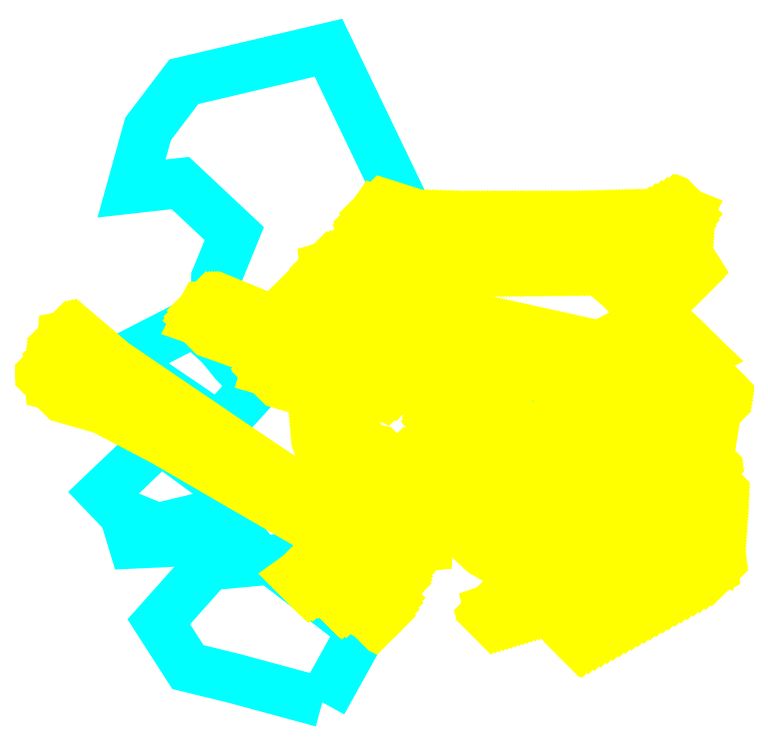
<metadata>
{"format":"dxf","ext":"dxf","renderer":"ezdxf+matplotlib","layout":"modelspace","background":"white","min_lineweight":24,"dpi":150}
</metadata>
<code>
0
SECTION
2
ENTITIES
0
LWPOLYLINE
8
STEINE
90
        8
70
     0
43
0
10
-296
20
-1617
10
-307.2
20
-1614
10
-313.1
20
-1612
10
-316.8
20
-1607
10
-310.4
20
-1600
10
-302.5
20
-1599
10
-290.9
20
-1608
10
-296
20
-1617
0
LWPOLYLINE
8
STEINE
90
        7
70
     0
43
0
10
-316.9
20
-1595
10
-321.1
20
-1593
10
-323.8
20
-1590
10
-316.6
20
-1583
10
-305.2
20
-1592
10
-308.7
20
-1593
10
-316.9
20
-1595
0
LWPOLYLINE
8
STEINE
90
        4
70
     0
43
0
10
-321.1
20
-1593
10
-320
20
-1597
10
-306.2
20
-1596
10
-308.7
20
-1593
0
LWPOLYLINE
8
STEINE
90
        7
70
     0
43
0
10
-321.7
20
-1573
10
-312.2
20
-1569
10
-308.9
20
-1572
10
-307.2
20
-1574
10
-304.3
20
-1577
10
-309.2
20
-1582
10
-321.7
20
-1573
0
LWPOLYLINE
8
STEINE
90
        5
70
     0
43
0
10
-307.2
20
-1574
10
-302.4
20
-1574
10
-302.5
20
-1572
10
-308.9
20
-1572
10
-308.9
20
-1572
0
LWPOLYLINE
8
STEINE
90
       13
70
     0
43
0
10
-309.5
20
-1566
10
-309.5
20
-1563
10
-307.2
20
-1557
10
-314
20
-1551
10
-320.2
20
-1552
10
-318.1
20
-1544
10
-313.6
20
-1538
10
-295.2
20
-1534
10
-285.2
20
-1554
10
-286.4
20
-1561
10
-297.1
20
-1568
10
-304.3
20
-1570
10
-309.5
20
-1566
0
LWPOLYLINE
8
STEINE
90
        5
70
     0
43
0
10
-257.1
20
-1559
10
-256.5
20
-1562
10
-258.9
20
-1563
10
-260.6
20
-1561
10
-257.1
20
-1559
0
LWPOLYLINE
8
STEINE
90
        5
70
     0
43
0
10
-276.8
20
-1576
10
-270.8
20
-1576
10
-270.4
20
-1581
10
-274.7
20
-1580
10
-276.8
20
-1576
0
LWPOLYLINE
8
KNOCHEN
90
        5
70
     0
43
0
10
-263.2
20
-1609
10
-265
20
-1607
10
-246.6
20
-1598
10
-246.3
20
-1600
10
-263.2
20
-1609
0
LWPOLYLINE
8
KNOCHEN
90
        5
70
     0
43
0
10
-274.5
20
-1606
10
-274.8
20
-1605
10
-254.1
20
-1598
10
-253.6
20
-1600
10
-274.5
20
-1606
0
LWPOLYLINE
8
KNOCHEN
90
        9
70
     0
43
0
10
-264.2
20
-1598
10
-258.2
20
-1592
10
-260
20
-1591
10
-265.3
20
-1596
10
-264.2
20
-1598
10
-264.2
20
-1598
10
-253.7
20
-1594
10
-255.9
20
-1593
10
-264.2
20
-1598
0
LWPOLYLINE
8
KNOCHEN
90
        2
70
     0
43
0
10
-258.2
20
-1592
10
-255.9
20
-1593
0
LWPOLYLINE
8
KNOCHEN
90
       15
70
     0
43
0
10
-253.7
20
-1594
10
-246.6
20
-1598
10
-246.2
20
-1593
10
-246.1
20
-1589
10
-249.5
20
-1589
10
-249.9
20
-1588
10
-253.4
20
-1589
10
-253.1
20
-1590
10
-250.2
20
-1591
10
-250.5
20
-1593
10
-258.3
20
-1588
10
-260.3
20
-1587
10
-261.6
20
-1588
10
-262.5
20
-1590
10
-260
20
-1591
0
LWPOLYLINE
8
KNOCHEN
90
        5
70
     0
43
0
10
-261.6
20
-1588
10
-268.4
20
-1588
10
-268.2
20
-1586
10
-247
20
-1586
10
-246.8
20
-1588
0
LWPOLYLINE
8
KNOCHEN
90
        2
70
     0
43
0
10
-246.8
20
-1588
10
-258.3
20
-1588
0
LWPOLYLINE
8
KNOCHEN
90
       13
70
     0
43
0
10
-264.2
20
-1598
10
-265.6
20
-1601
10
-268.1
20
-1601
10
-273.6
20
-1598
10
-277.2
20
-1596
10
-278.8
20
-1595
10
-277.9
20
-1592
10
-278.5
20
-1591
10
-276.9
20
-1589
10
-273.3
20
-1592
10
-273.6
20
-1593
10
-271.7
20
-1594
10
-265.3
20
-1596
0
LWPOLYLINE
8
KNOCHEN
90
        3
70
     0
43
0
10
-271.7
20
-1594
10
-269.6
20
-1591
10
-268.4
20
-1588
0
LWPOLYLINE
8
KNOCHEN
90
       12
70
     0
43
0
10
-268.2
20
-1586
10
-268.7
20
-1585
10
-269.5
20
-1583
10
-271.8
20
-1581
10
-275
20
-1580
10
-278.9
20
-1579
10
-281.2
20
-1580
10
-281.5
20
-1581
10
-278.6
20
-1583
10
-276.8
20
-1586
10
-276.9
20
-1589
10
-276.9
20
-1589
0
LWPOLYLINE
8
KNOCHEN
90
        6
70
     0
43
0
10
-268.7
20
-1585
10
-256.6
20
-1579
10
-254.3
20
-1578
10
-255.4
20
-1576
10
-257.4
20
-1577
10
-269.5
20
-1583
0
LWPOLYLINE
8
KNOCHEN
90
       16
70
     0
43
0
10
-256.6
20
-1579
10
-255.6
20
-1581
10
-254.4
20
-1580
10
-252.1
20
-1582
10
-250.3
20
-1581
10
-250.7
20
-1578
10
-248.5
20
-1577
10
-245.9
20
-1580
10
-245.4
20
-1577
10
-249.1
20
-1573
10
-252
20
-1574
10
-255.4
20
-1571
10
-257.2
20
-1571
10
-256.9
20
-1573
10
-258.1
20
-1573
10
-257.4
20
-1577
0
LWPOLYLINE
8
KNOCHEN
90
        4
70
     0
43
0
10
-258.1
20
-1573
10
-283
20
-1568
10
-280.6
20
-1571
10
-257.4
20
-1577
0
LWPOLYLINE
8
KNOCHEN
90
        7
70
     0
43
0
10
-282.9
20
-1571
10
-296.4
20
-1567
10
-295.5
20
-1564
10
-295.7
20
-1562
10
-294.5
20
-1561
10
-285.6
20
-1566
10
-282.9
20
-1571
0
LWPOLYLINE
8
KNOCHEN
90
        9
70
     0
43
0
10
-285.6
20
-1566
10
-286.4
20
-1565
10
-287.9
20
-1564
10
-286.3
20
-1563
10
-287
20
-1562
10
-285
20
-1562
10
-284
20
-1564
10
-285
20
-1564
10
-283
20
-1568
0
LWPOLYLINE
8
KNOCHEN
90
        2
70
     0
43
0
10
-280.6
20
-1571
10
-275
20
-1580
0
LWPOLYLINE
8
KNOCHEN
90
        2
70
     0
43
0
10
-278.9
20
-1579
10
-282.9
20
-1571
0
LWPOLYLINE
8
KNOCHEN
90
       19
70
     0
43
0
10
-256.6
20
-1561
10
-254.6
20
-1562
10
-253
20
-1563
10
-250.6
20
-1564
10
-248.8
20
-1562
10
-250.7
20
-1559
10
-250.5
20
-1557
10
-249.5
20
-1555
10
-251.2
20
-1554
10
-254.9
20
-1556
10
-263.6
20
-1556
10
-278.1
20
-1556
10
-283.5
20
-1556
10
-289.1
20
-1554
10
-290.3
20
-1556
10
-289.6
20
-1558
10
-291.4
20
-1560
10
-290.4
20
-1561
10
-256.6
20
-1561
0
LWPOLYLINE
8
KNOCHEN
90
        5
70
     0
43
0
10
-257.1
20
-1565
10
-258.5
20
-1564
10
-255.6
20
-1563
10
-254.7
20
-1564
10
-257.1
20
-1565
0
LWPOLYLINE
8
KNOCHEN
90
        5
70
     0
43
0
10
-249.1
20
-1573
10
-255.5
20
-1569
10
-253.3
20
-1568
10
-247.9
20
-1573
10
-249.1
20
-1573
0
LWPOLYLINE
8
KNOCHEN
90
        8
70
     0
43
0
10
-285.5
20
-1589
10
-286
20
-1586
10
-280.4
20
-1584
10
-280.4
20
-1586
10
-278.1
20
-1587
10
-279.8
20
-1590
10
-285.5
20
-1589
10
-286
20
-1586
0
LWPOLYLINE
8
KNOCHEN
90
       16
70
     0
43
0
10
-286.6
20
-1602
10
-289.7
20
-1602
10
-290.1
20
-1600
10
-290.9
20
-1598
10
-291.8
20
-1594
10
-293
20
-1591
10
-290.3
20
-1590
10
-291.7
20
-1587
10
-290
20
-1586
10
-287.3
20
-1586
10
-288.1
20
-1590
10
-285.9
20
-1593
10
-282.5
20
-1594
10
-282.6
20
-1597
10
-285.6
20
-1597
10
-286.6
20
-1602
0
LWPOLYLINE
8
KNOCHEN
90
       14
70
     0
43
0
10
-291.8
20
-1594
10
-294.6
20
-1595
10
-317.8
20
-1582
10
-325
20
-1578
10
-330.6
20
-1577
10
-330.8
20
-1574
10
-329.3
20
-1573
10
-329
20
-1570
10
-327.3
20
-1570
10
-320.8
20
-1576
10
-310.7
20
-1582
10
-303
20
-1588
10
-297.2
20
-1592
10
-293
20
-1591
0
LWPOLYLINE
8
KNOCHEN
90
        6
70
     0
43
0
10
-290.9
20
-1598
10
-296.4
20
-1599
10
-299.2
20
-1601
10
-297.7
20
-1602
10
-294.6
20
-1601
10
-290.1
20
-1600
0
LWPOLYLINE
8
KNOCHEN
90
        5
70
     0
43
0
10
-293.4
20
-1605
10
-294.4
20
-1604
10
-291.9
20
-1601
10
-290.9
20
-1603
10
-293.4
20
-1605
0
LWPOLYLINE
8
KNOCHEN
90
        5
70
     0
43
0
10
-288.9
20
-1606
10
-290.2
20
-1606
10
-288.1
20
-1603
10
-287.3
20
-1604
10
-288.9
20
-1606
0
LWPOLYLINE
8
KNOCHEN
90
       13
70
     0
43
0
10
-293.4
20
-1590
10
-291.7
20
-1587
10
-294.8
20
-1574
10
-295.2
20
-1572
10
-296.4
20
-1567
10
-298.2
20
-1564
10
-299.3
20
-1565
10
-297.5
20
-1571
10
-296.8
20
-1574
10
-296.6
20
-1575
10
-296.1
20
-1577
10
-295.5
20
-1584
10
-293.4
20
-1590
0
LWPOLYLINE
8
KNOCHEN
90
        4
70
     0
43
0
10
-296.1
20
-1577
10
-303.2
20
-1575
10
-302.8
20
-1573
10
-296.6
20
-1575
0
LWPOLYLINE
8
KNOCHEN
90
        7
70
     0
43
0
10
-296.8
20
-1574
10
-310.3
20
-1569
10
-311.9
20
-1568
10
-311
20
-1567
10
-309.1
20
-1567
10
-301.2
20
-1570
10
-297.5
20
-1571
0
LWPOLYLINE
8
KNOCHEN
90
        4
70
     0
43
0
10
-294.8
20
-1574
10
-287.3
20
-1577
10
-285.9
20
-1576
10
-295.2
20
-1572
0
INSERT
8
KNOCHENSCHRAFF
2
*X1
10
0
20
0
30
0
0
ENDSEC
0
EOF

</code>
